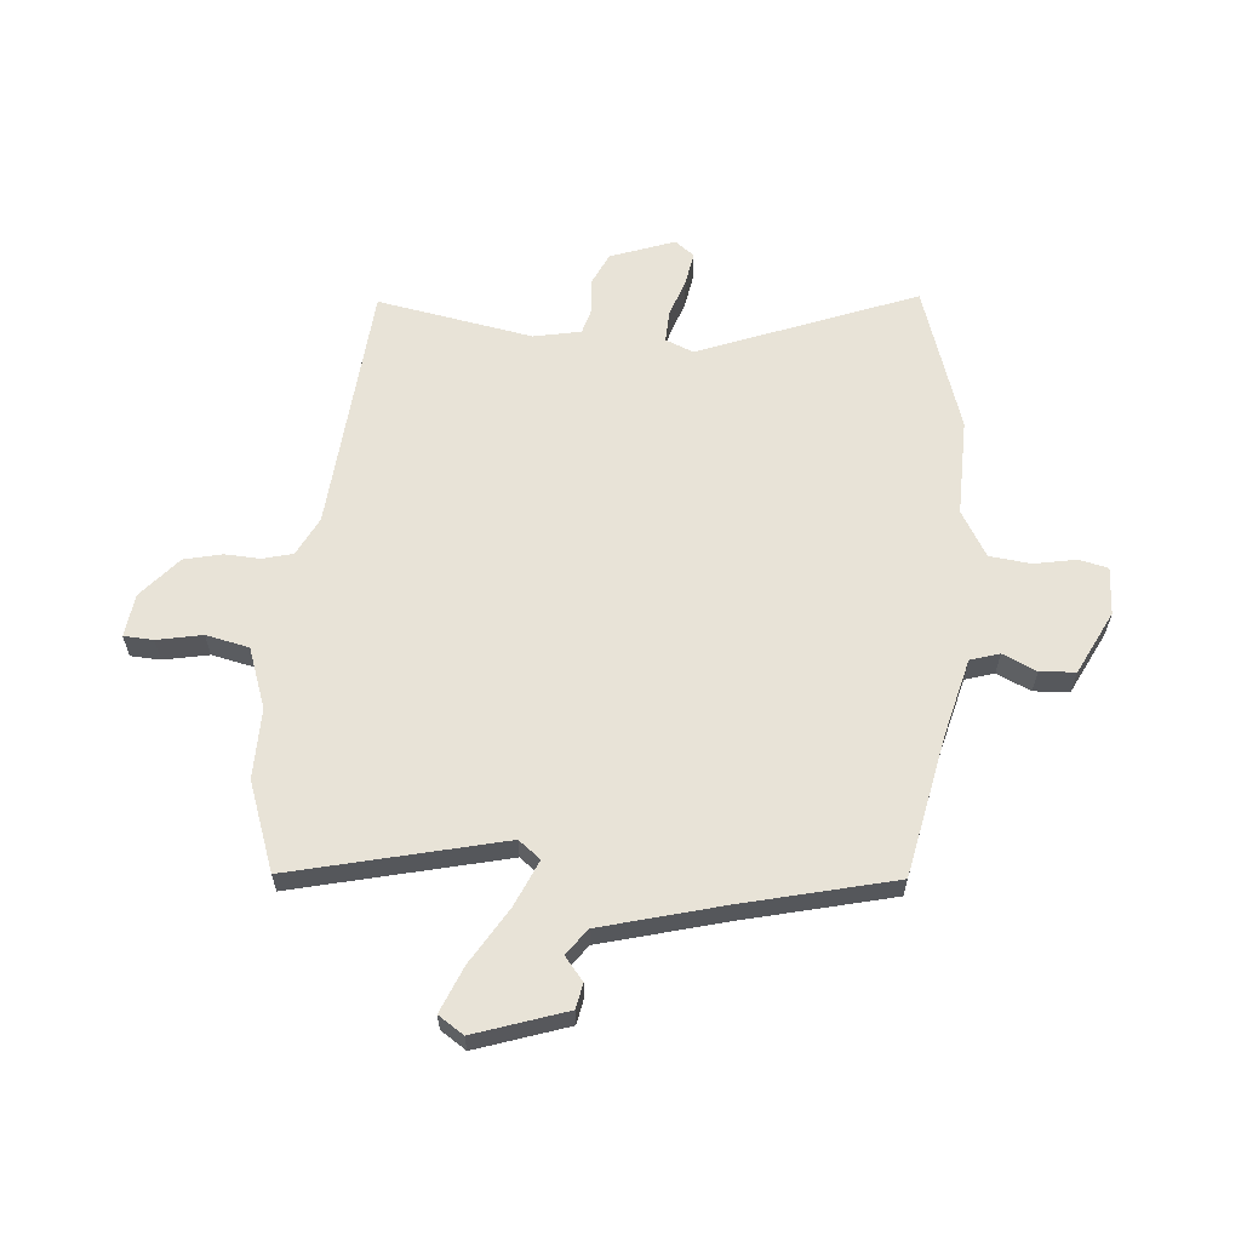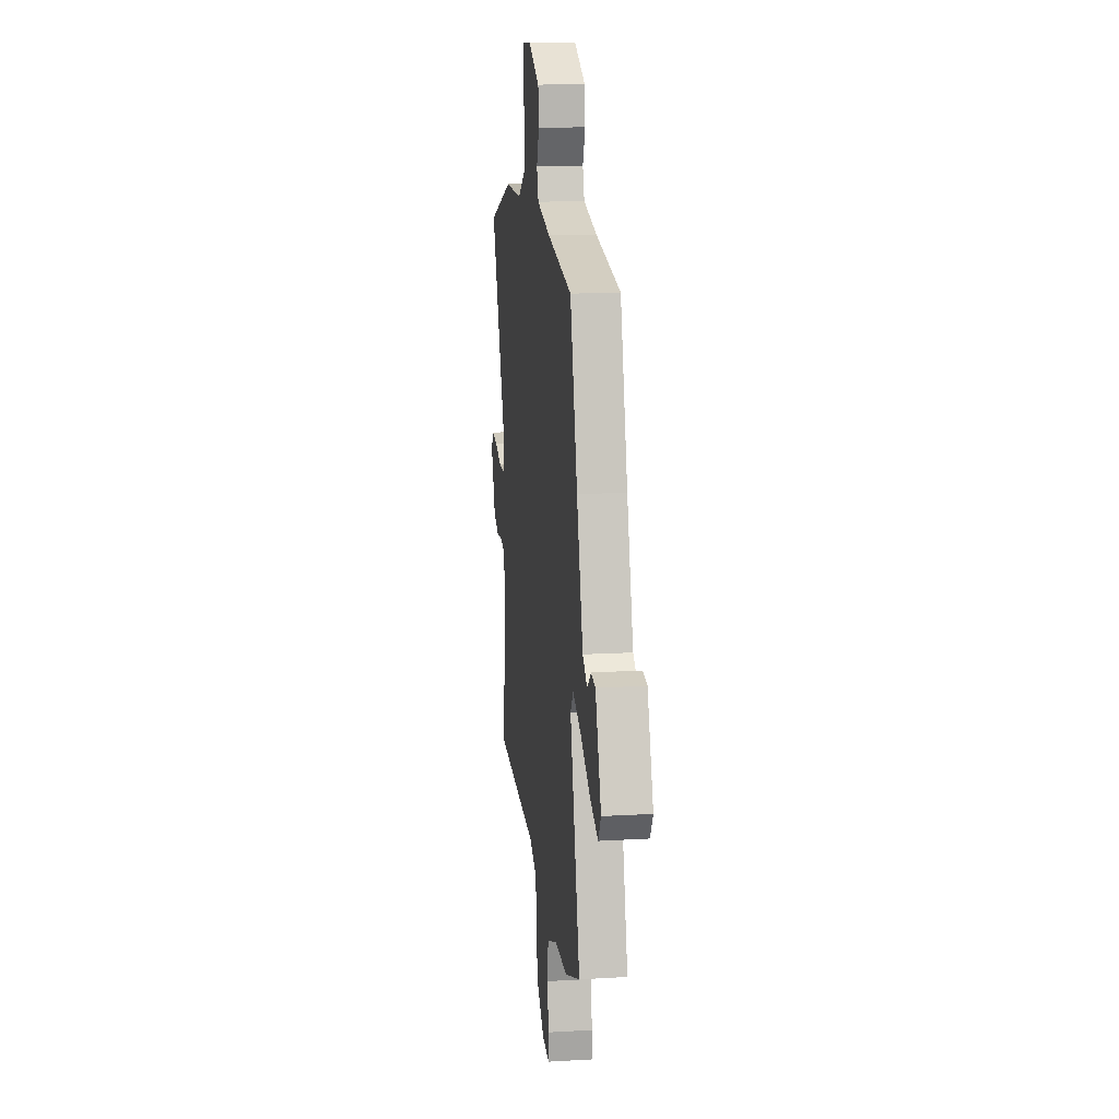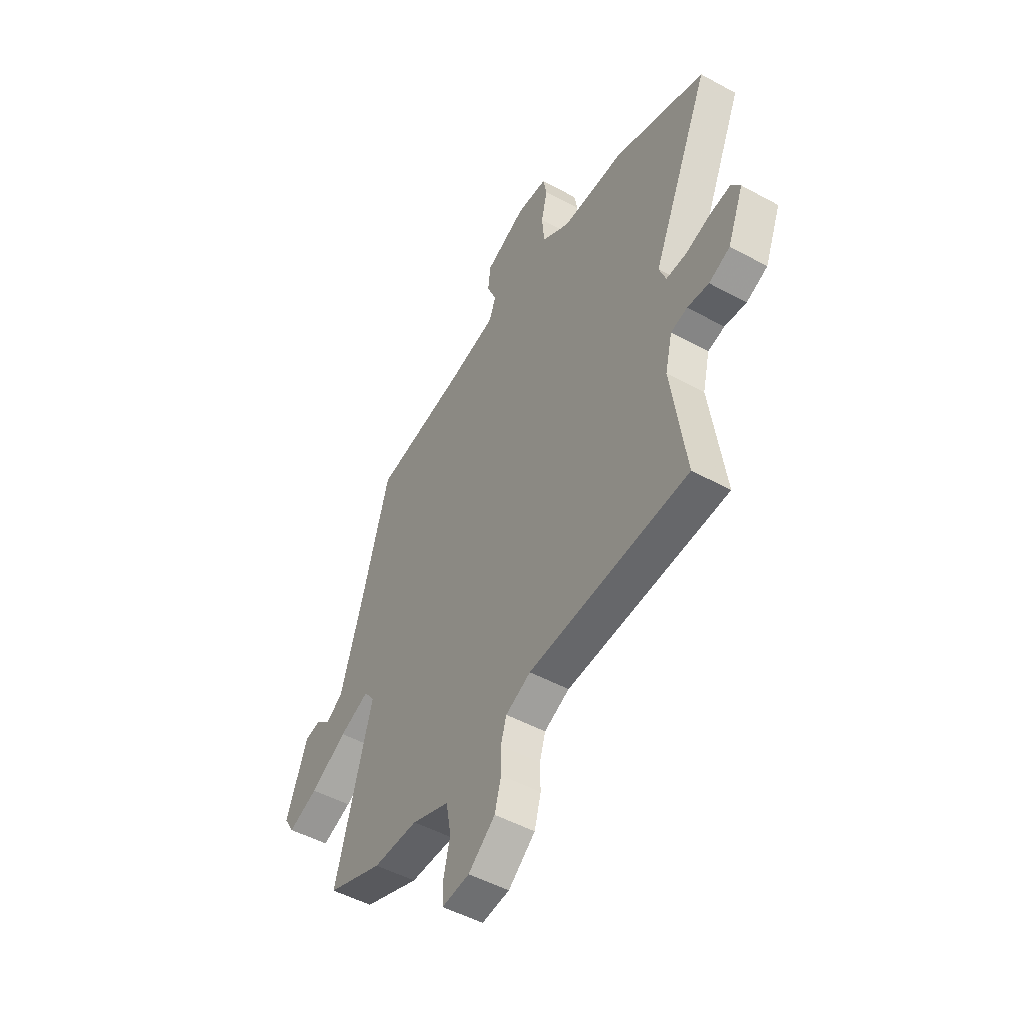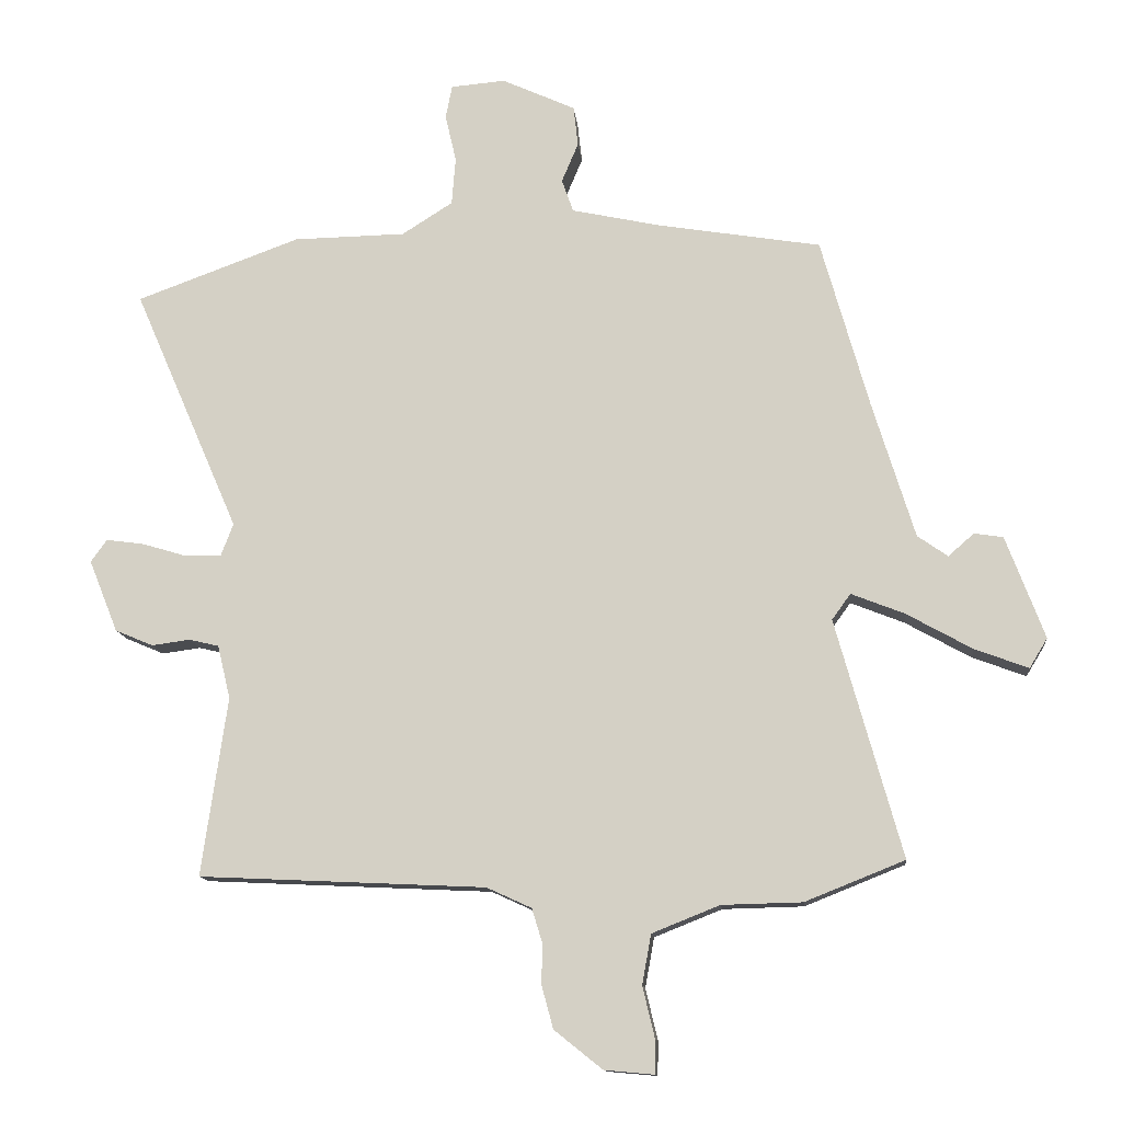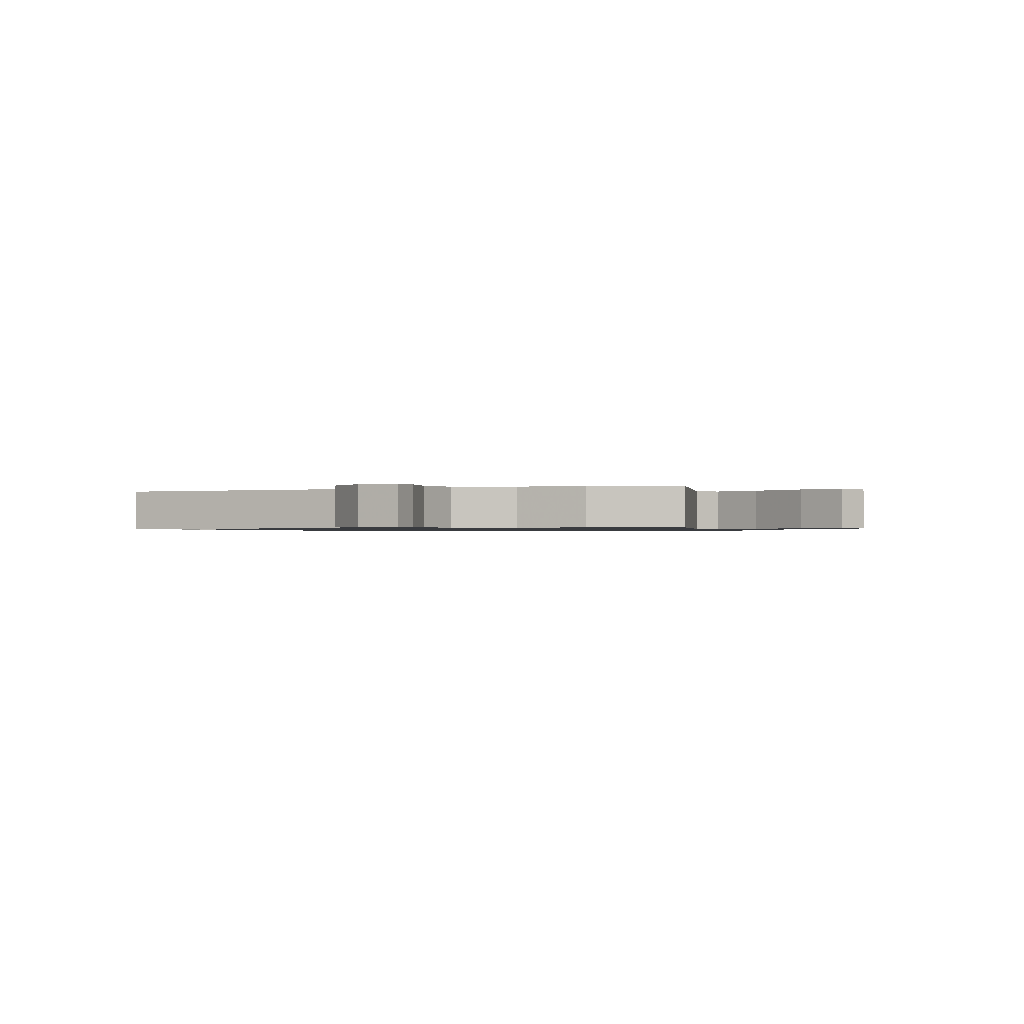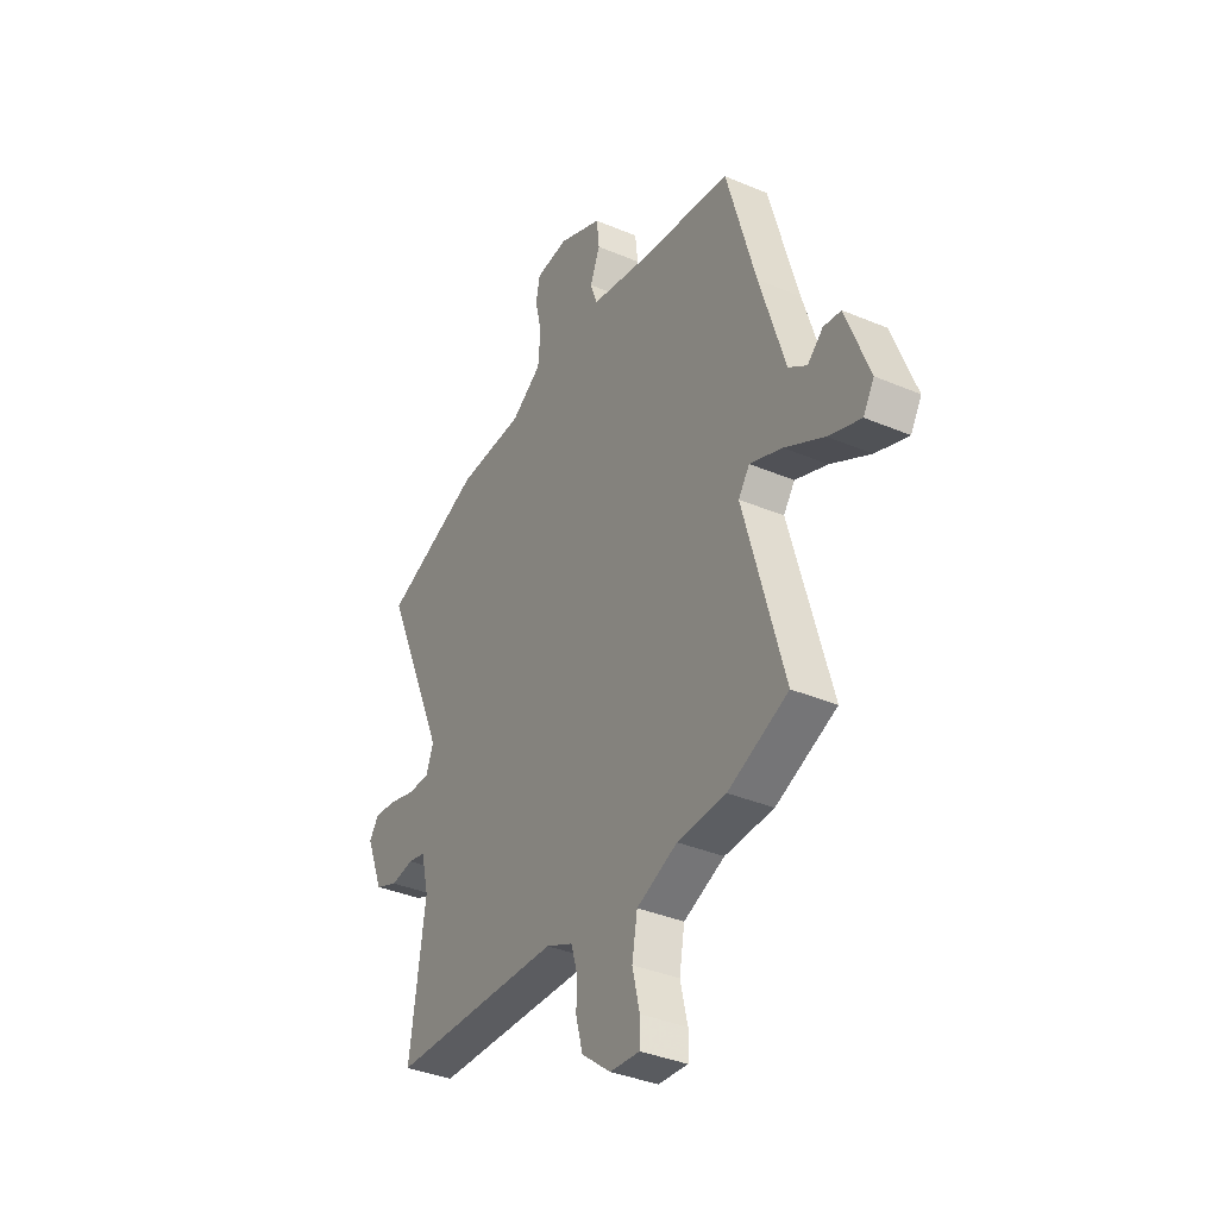
<metadata>
{"format":"obj","ext":"obj","renderer":"f3d","projection":"perspective","resolution":1024,"background":"white","views":[{"elev":61.7,"azim":-83.1,"up":"+Y"},{"elev":15.6,"azim":-96.9,"up":"+Z"},{"elev":-49.8,"azim":58.9,"up":"+Z"},{"elev":-12.6,"azim":-174.3,"up":"+Z"},{"elev":-0.8,"azim":-156.6,"up":"+Y"},{"elev":-36.8,"azim":-118.6,"up":"+Z"}]}
</metadata>
<code>
v -0.455 0.07 0.502
v -0.201 0.07 0.544
v -0.063 0.07 0.574
v -0.045 0.07 0.625
v -0.071 0.07 0.686
v -0.064 0.07 0.749
v 0.05 0.07 0.801
v 0.135 0.07 0.794
v 0.145 0.07 0.742
v 0.128 0.07 0.668
v 0.134 0.07 0.594
v 0.213 0.07 0.544
v 0.387 0.07 0.541
v 0.642 0.07 0.448
v 0.478 0.07 0.069
v 0.497 0.07 0.019
v 0.553 0.07 0.019
v 0.623 0.07 0.04
v 0.682 0.07 0.048
v 0.707 0.07 0.013
v 0.662 0.07 -0.099
v 0.603 0.07 -0.124
v 0.543 0.07 -0.116
v 0.497 0.07 -0.127
v 0.477 0.07 -0.21
v 0.517 0.07 -0.488
v 0.071 0.07 -0.509
v 0.001 0.07 -0.541
v -0.015 0.07 -0.594
v -0.014 0.07 -0.657
v -0.032 0.07 -0.723
v -0.107 0.07 -0.783
v -0.184 0.07 -0.79
v -0.185 0.07 -0.738
v -0.166 0.07 -0.658
v -0.18 0.07 -0.581
v -0.285 0.07 -0.539
v -0.41 0.07 -0.536
v -0.565 0.07 -0.474
v -0.462 0.07 -0.104
v -0.491 0.07 -0.064
v -0.574 0.07 -0.097
v -0.676 0.07 -0.154
v -0.759 0.07 -0.185
v -0.787 0.07 -0.139
v -0.727 0.07 0.02
v -0.682 0.07 0.027
v -0.642 0.07 -0.008
v -0.595 0.07 0.025
v -0.53 0.07 0.236
v -0.455 0 0.502
v -0.201 0 0.544
v -0.063 0 0.574
v -0.045 0 0.625
v -0.071 0 0.686
v -0.064 0 0.749
v 0.05 0 0.801
v 0.135 0 0.794
v 0.145 0 0.742
v 0.128 0 0.668
v 0.134 0 0.594
v 0.213 0 0.544
v 0.387 0 0.541
v 0.642 0 0.448
v 0.478 0 0.069
v 0.497 0 0.019
v 0.553 0 0.019
v 0.623 0 0.04
v 0.682 0 0.048
v 0.707 0 0.013
v 0.662 0 -0.099
v 0.603 0 -0.124
v 0.543 0 -0.116
v 0.497 0 -0.127
v 0.477 0 -0.21
v 0.517 0 -0.488
v 0.071 0 -0.509
v 0.001 0 -0.541
v -0.015 0 -0.594
v -0.014 0 -0.657
v -0.032 0 -0.723
v -0.107 0 -0.783
v -0.184 0 -0.79
v -0.185 0 -0.738
v -0.166 0 -0.658
v -0.18 0 -0.581
v -0.285 0 -0.539
v -0.41 0 -0.536
v -0.565 0 -0.474
v -0.462 0 -0.104
v -0.491 0 -0.064
v -0.574 0 -0.097
v -0.676 0 -0.154
v -0.759 0 -0.185
v -0.787 0 -0.139
v -0.727 0 0.02
v -0.682 0 0.027
v -0.642 0 -0.008
v -0.595 0 0.025
v -0.53 0 0.236
f 46 47 48
f 45 46 48
f 44 45 48
f 43 44 48
f 42 43 48
f 41 42 48 49
f 37 38 39 40
f 36 37 40
f 33 34 35
f 32 33 35
f 31 32 35
f 30 31 35
f 29 30 35
f 28 29 35 36
f 27 28 36 40
f 27 40 41
f 26 27 41
f 25 26 41
f 21 22 23
f 20 21 23
f 19 20 23
f 18 19 23
f 17 18 23
f 16 17 23 24
f 41 49 50
f 25 41 50
f 24 25 50
f 16 24 50
f 15 16 50
f 8 9 10
f 7 8 10
f 6 7 10
f 5 6 10
f 4 5 10
f 3 4 10 11
f 2 3 11 12
f 14 15 50
f 13 14 50
f 12 13 50
f 2 12 50
f 1 2 50
f 98 97 96
f 98 96 95
f 98 95 94
f 98 94 93
f 98 93 92
f 99 98 92 91
f 90 89 88 87
f 90 87 86
f 85 84 83
f 85 83 82
f 85 82 81
f 85 81 80
f 85 80 79
f 86 85 79 78
f 90 86 78 77
f 91 90 77
f 91 77 76
f 91 76 75
f 73 72 71
f 73 71 70
f 73 70 69
f 73 69 68
f 73 68 67
f 74 73 67 66
f 100 99 91
f 100 91 75
f 100 75 74
f 100 74 66
f 100 66 65
f 60 59 58
f 60 58 57
f 60 57 56
f 60 56 55
f 60 55 54
f 61 60 54 53
f 62 61 53 52
f 100 65 64
f 100 64 63
f 100 63 62
f 100 62 52
f 100 52 51
f 1 51 52 2
f 2 52 53 3
f 3 53 54 4
f 4 54 55 5
f 5 55 56 6
f 6 56 57 7
f 7 57 58 8
f 8 58 59 9
f 9 59 60 10
f 10 60 61 11
f 11 61 62 12
f 12 62 63 13
f 13 63 64 14
f 14 64 65 15
f 15 65 66 16
f 16 66 67 17
f 17 67 68 18
f 18 68 69 19
f 19 69 70 20
f 20 70 71 21
f 21 71 72 22
f 22 72 73 23
f 23 73 74 24
f 24 74 75 25
f 25 75 76 26
f 26 76 77 27
f 27 77 78 28
f 28 78 79 29
f 29 79 80 30
f 30 80 81 31
f 31 81 82 32
f 32 82 83 33
f 33 83 84 34
f 34 84 85 35
f 35 85 86 36
f 36 86 87 37
f 37 87 88 38
f 38 88 89 39
f 39 89 90 40
f 40 90 91 41
f 41 91 92 42
f 42 92 93 43
f 43 93 94 44
f 44 94 95 45
f 45 95 96 46
f 46 96 97 47
f 47 97 98 48
f 48 98 99 49
f 49 99 100 50
f 50 100 51 1

</code>
